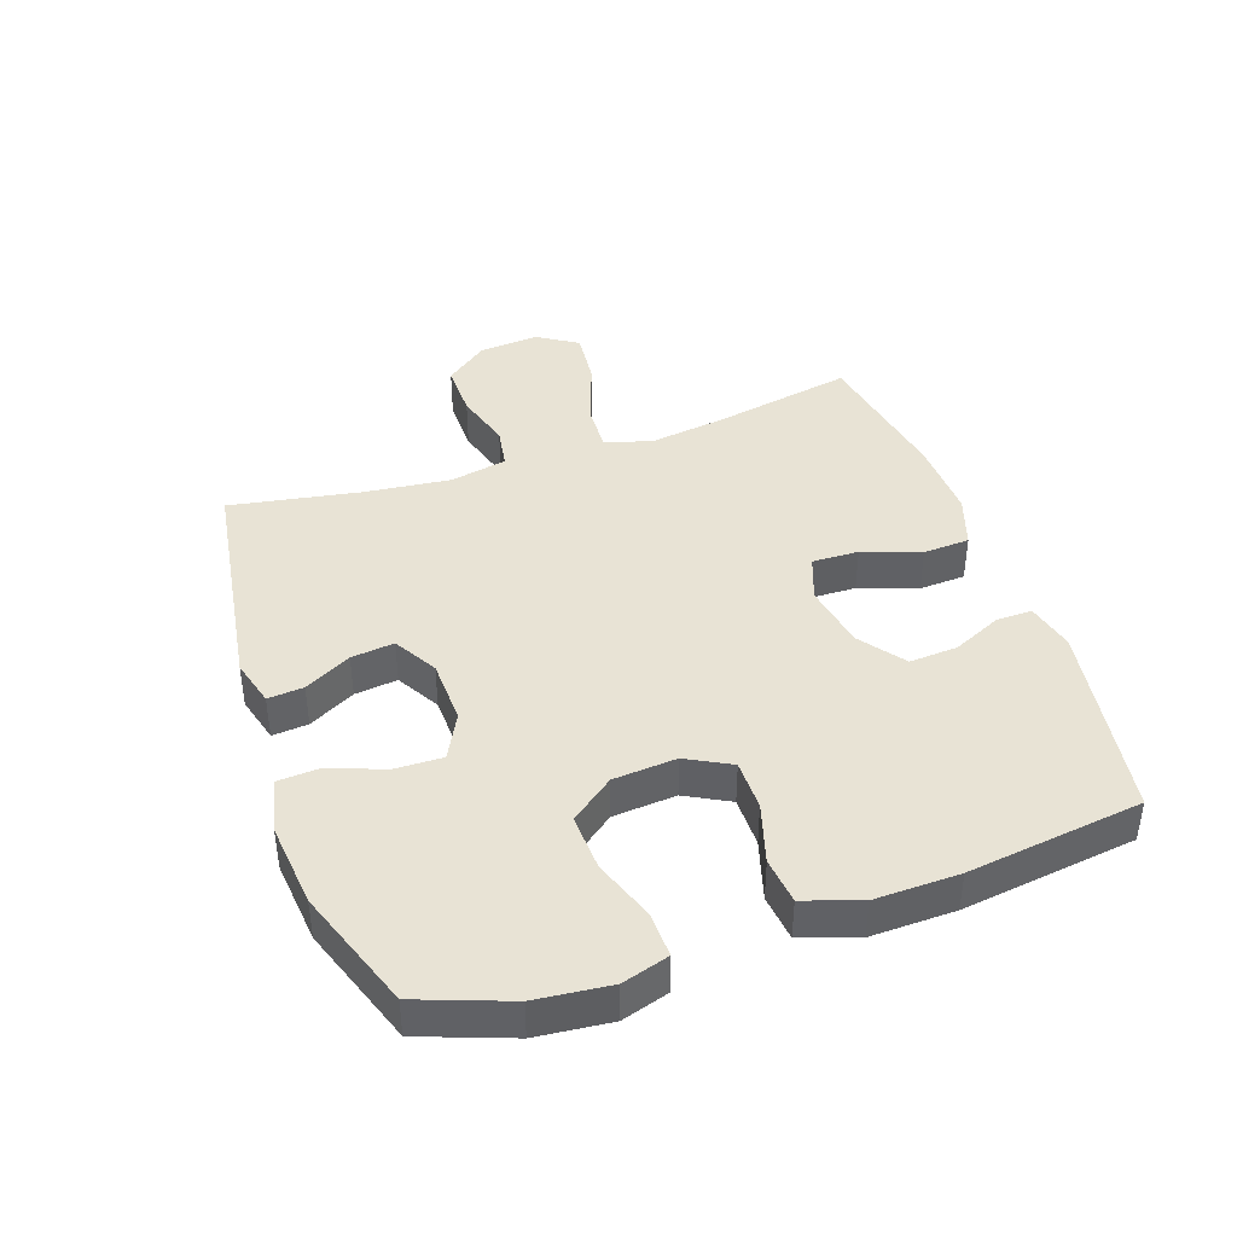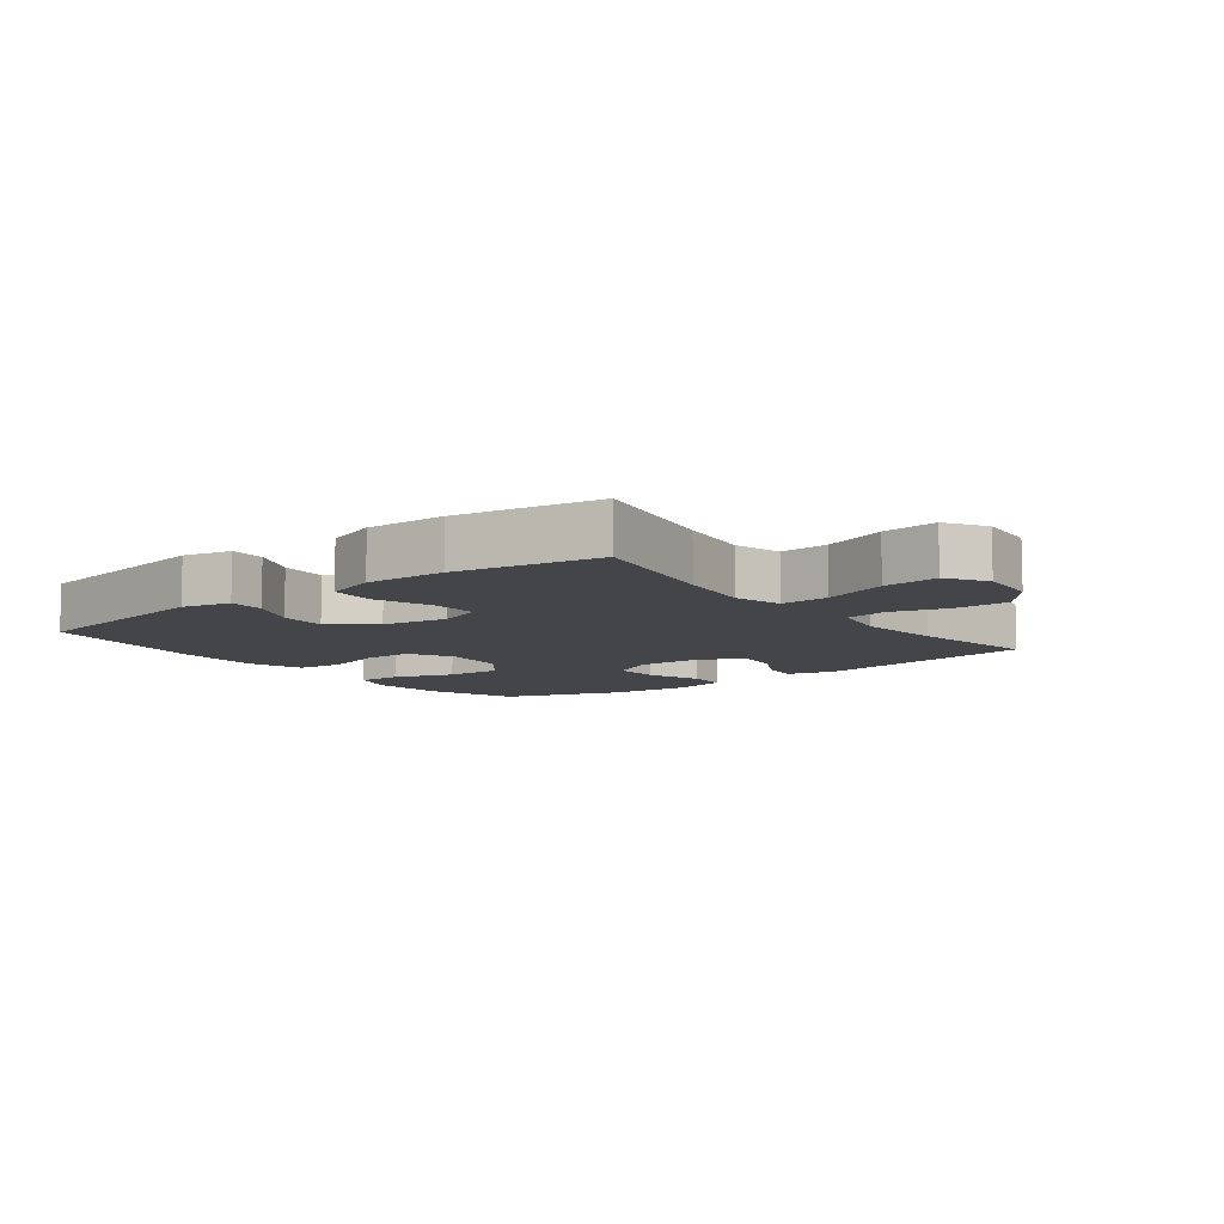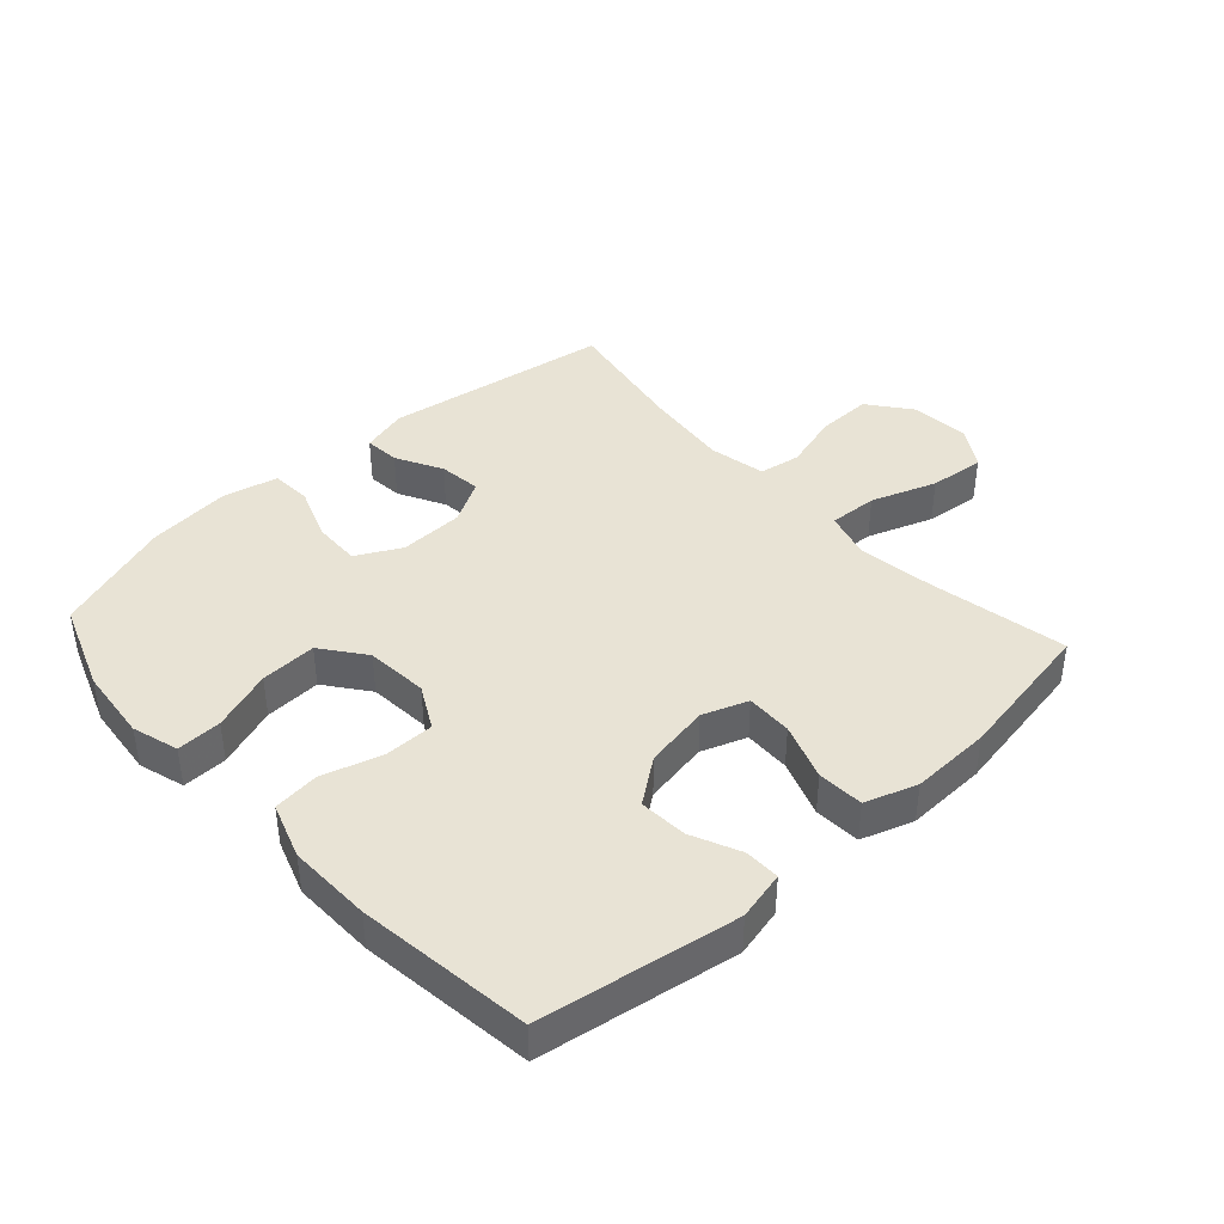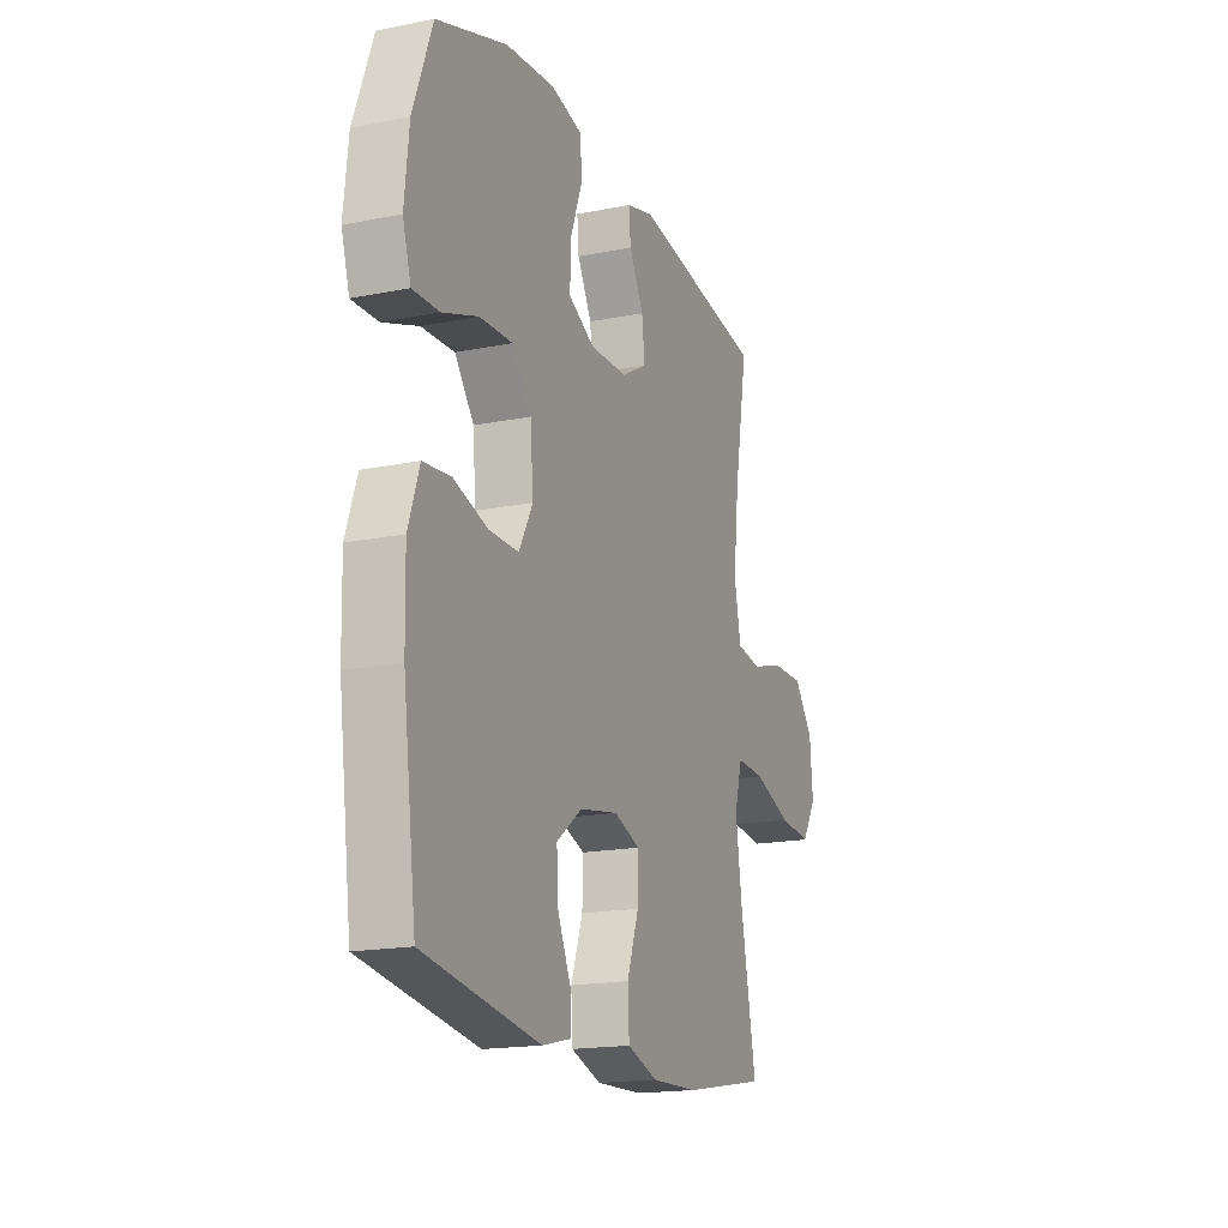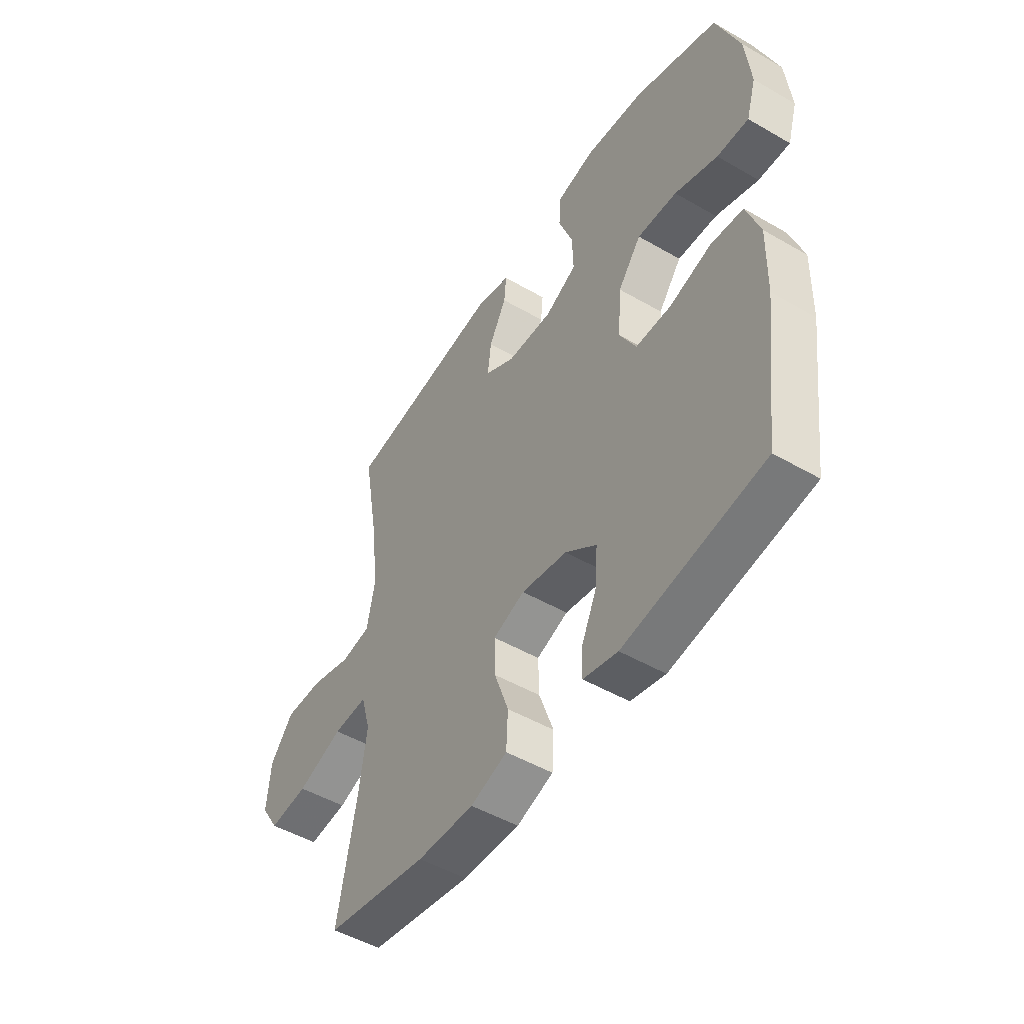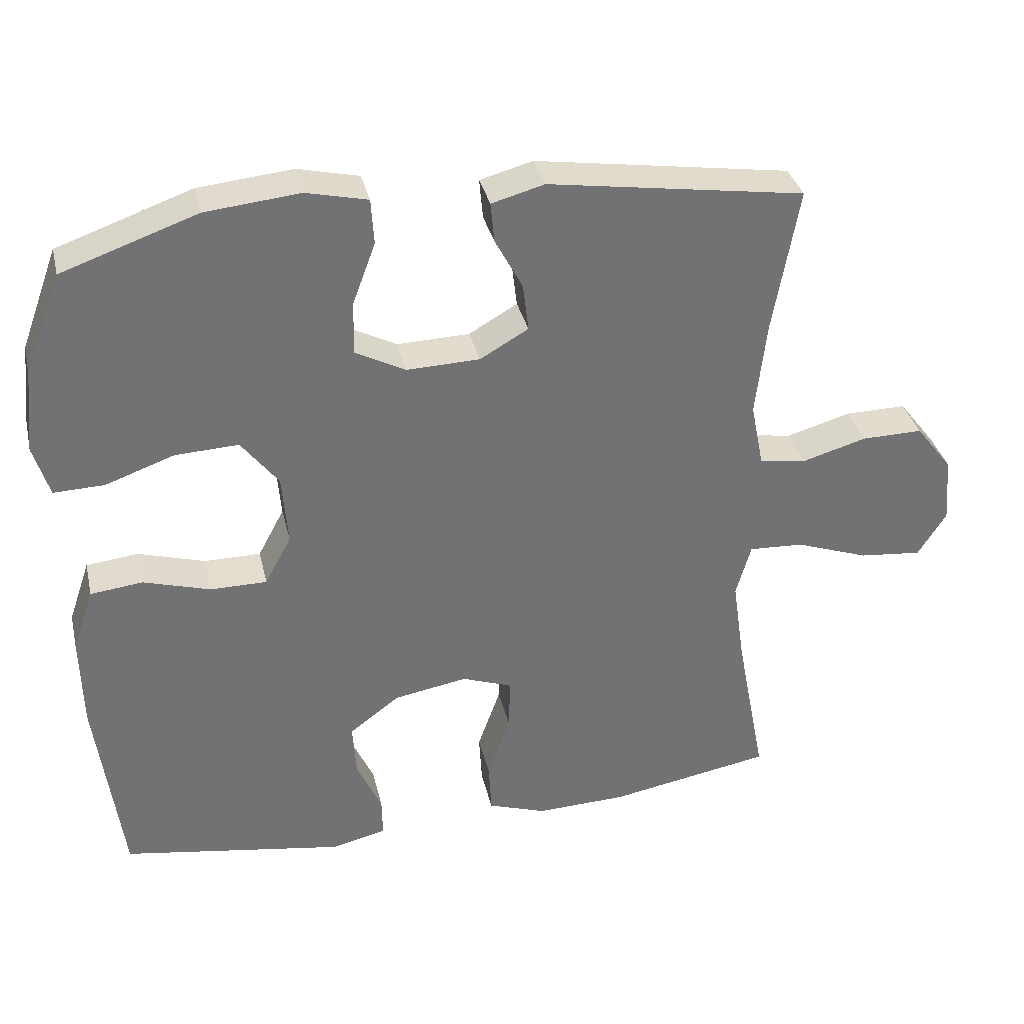
<metadata>
{"format":"obj","ext":"obj","renderer":"f3d","projection":"perspective","resolution":1024,"background":"white","views":[{"elev":41.3,"azim":70.9,"up":"+Y"},{"elev":-8.8,"azim":-142.4,"up":"+Y"},{"elev":41.1,"azim":137.7,"up":"+Y"},{"elev":-17.4,"azim":111.8,"up":"+Z"},{"elev":-49.5,"azim":57.4,"up":"+Z"},{"elev":34.8,"azim":167.0,"up":"+Z"}]}
</metadata>
<code>
v -0.5 0.07 0.5
v -0.14 0.07 0.555
v -0.066 0.07 0.535
v -0.071 0.07 0.479
v -0.11 0.07 0.406
v -0.118 0.07 0.339
v -0.05 0.07 0.3
v 0.052 0.07 0.297
v 0.123 0.07 0.334
v 0.121 0.07 0.409
v 0.089 0.07 0.495
v 0.093 0.07 0.559
v 0.179 0.07 0.579
v 0.311 0.07 0.566
v 0.5 0.07 0.5
v 0.552 0.07 0.359
v 0.564 0.07 0.243
v 0.542 0.07 0.17
v 0.471 0.07 0.172
v 0.375 0.07 0.206
v 0.286 0.07 0.21
v 0.234 0.07 0.142
v 0.226 0.07 0.043
v 0.263 0.07 -0.026
v 0.342 0.07 -0.026
v 0.436 0.07 0.002
v 0.509 0.07 -0.006
v 0.539 0.07 -0.094
v 0.536 0.07 -0.226
v 0.5 0.07 -0.5
v 0.188 0.07 -0.551
v 0.111 0.07 -0.533
v 0.112 0.07 -0.477
v 0.147 0.07 -0.4
v 0.152 0.07 -0.324
v 0.082 0.07 -0.272
v -0.021 0.07 -0.254
v -0.092 0.07 -0.28
v -0.09 0.07 -0.353
v -0.058 0.07 -0.443
v -0.062 0.07 -0.516
v -0.144 0.07 -0.544
v -0.271 0.07 -0.54
v -0.5 0.07 -0.5
v -0.458 0.07 -0.28
v -0.441 0.07 -0.161
v -0.462 0.07 -0.086
v -0.539 0.07 -0.09
v -0.642 0.07 -0.127
v -0.73 0.07 -0.136
v -0.77 0.07 -0.073
v -0.762 0.07 0.021
v -0.71 0.07 0.088
v -0.624 0.07 0.087
v -0.533 0.07 0.061
v -0.467 0.07 0.072
v -0.449 0.07 0.162
v -0.464 0.07 0.296
v -0.5 0 0.5
v -0.14 0 0.555
v -0.066 0 0.535
v -0.071 0 0.479
v -0.11 0 0.406
v -0.118 0 0.339
v -0.05 0 0.3
v 0.052 0 0.297
v 0.123 0 0.334
v 0.121 0 0.409
v 0.089 0 0.495
v 0.093 0 0.559
v 0.179 0 0.579
v 0.311 0 0.566
v 0.5 0 0.5
v 0.552 0 0.359
v 0.564 0 0.243
v 0.542 0 0.17
v 0.471 0 0.172
v 0.375 0 0.206
v 0.286 0 0.21
v 0.234 0 0.142
v 0.226 0 0.043
v 0.263 0 -0.026
v 0.342 0 -0.026
v 0.436 0 0.002
v 0.509 0 -0.006
v 0.539 0 -0.094
v 0.536 0 -0.226
v 0.5 0 -0.5
v 0.188 0 -0.551
v 0.111 0 -0.533
v 0.112 0 -0.477
v 0.147 0 -0.4
v 0.152 0 -0.324
v 0.082 0 -0.272
v -0.021 0 -0.254
v -0.092 0 -0.28
v -0.09 0 -0.353
v -0.058 0 -0.443
v -0.062 0 -0.516
v -0.144 0 -0.544
v -0.271 0 -0.54
v -0.5 0 -0.5
v -0.458 0 -0.28
v -0.441 0 -0.161
v -0.462 0 -0.086
v -0.539 0 -0.09
v -0.642 0 -0.127
v -0.73 0 -0.136
v -0.77 0 -0.073
v -0.762 0 0.021
v -0.71 0 0.088
v -0.624 0 0.087
v -0.533 0 0.061
v -0.467 0 0.072
v -0.449 0 0.162
v -0.464 0 0.296
f 53 54 55
f 52 53 55
f 51 52 55
f 50 51 55
f 49 50 55
f 48 49 55
f 47 48 55 56
f 46 47 56 57
f 43 44 45
f 42 43 45
f 41 42 45
f 40 41 45
f 39 40 45
f 38 39 45 46
f 37 38 46 57
f 32 33 34
f 31 32 34
f 30 31 34
f 29 30 34
f 28 29 34
f 27 28 34
f 26 27 34
f 25 26 34
f 24 25 34 35
f 23 24 35 36
f 18 19 20
f 17 18 20
f 16 17 20
f 15 16 20
f 14 15 20
f 13 14 20
f 12 13 20
f 11 12 20
f 10 11 20
f 9 10 20 21
f 8 9 21 22
f 3 4 5
f 2 3 5
f 1 2 5
f 58 1 5
f 58 5 6
f 37 57 58
f 36 37 58
f 23 36 58
f 22 23 58
f 8 22 58
f 7 8 58
f 6 7 58
f 113 112 111
f 113 111 110
f 113 110 109
f 113 109 108
f 113 108 107
f 113 107 106
f 114 113 106 105
f 115 114 105 104
f 103 102 101
f 103 101 100
f 103 100 99
f 103 99 98
f 103 98 97
f 104 103 97 96
f 115 104 96 95
f 92 91 90
f 92 90 89
f 92 89 88
f 92 88 87
f 92 87 86
f 92 86 85
f 92 85 84
f 92 84 83
f 93 92 83 82
f 94 93 82 81
f 78 77 76
f 78 76 75
f 78 75 74
f 78 74 73
f 78 73 72
f 78 72 71
f 78 71 70
f 78 70 69
f 78 69 68
f 79 78 68 67
f 80 79 67 66
f 63 62 61
f 63 61 60
f 63 60 59
f 63 59 116
f 64 63 116
f 116 115 95
f 116 95 94
f 116 94 81
f 116 81 80
f 116 80 66
f 116 66 65
f 116 65 64
f 1 59 60 2
f 2 60 61 3
f 3 61 62 4
f 4 62 63 5
f 5 63 64 6
f 6 64 65 7
f 7 65 66 8
f 8 66 67 9
f 9 67 68 10
f 10 68 69 11
f 11 69 70 12
f 12 70 71 13
f 13 71 72 14
f 14 72 73 15
f 15 73 74 16
f 16 74 75 17
f 17 75 76 18
f 18 76 77 19
f 19 77 78 20
f 20 78 79 21
f 21 79 80 22
f 22 80 81 23
f 23 81 82 24
f 24 82 83 25
f 25 83 84 26
f 26 84 85 27
f 27 85 86 28
f 28 86 87 29
f 29 87 88 30
f 30 88 89 31
f 31 89 90 32
f 32 90 91 33
f 33 91 92 34
f 34 92 93 35
f 35 93 94 36
f 36 94 95 37
f 37 95 96 38
f 38 96 97 39
f 39 97 98 40
f 40 98 99 41
f 41 99 100 42
f 42 100 101 43
f 43 101 102 44
f 44 102 103 45
f 45 103 104 46
f 46 104 105 47
f 47 105 106 48
f 48 106 107 49
f 49 107 108 50
f 50 108 109 51
f 51 109 110 52
f 52 110 111 53
f 53 111 112 54
f 54 112 113 55
f 55 113 114 56
f 56 114 115 57
f 57 115 116 58
f 58 116 59 1

</code>
